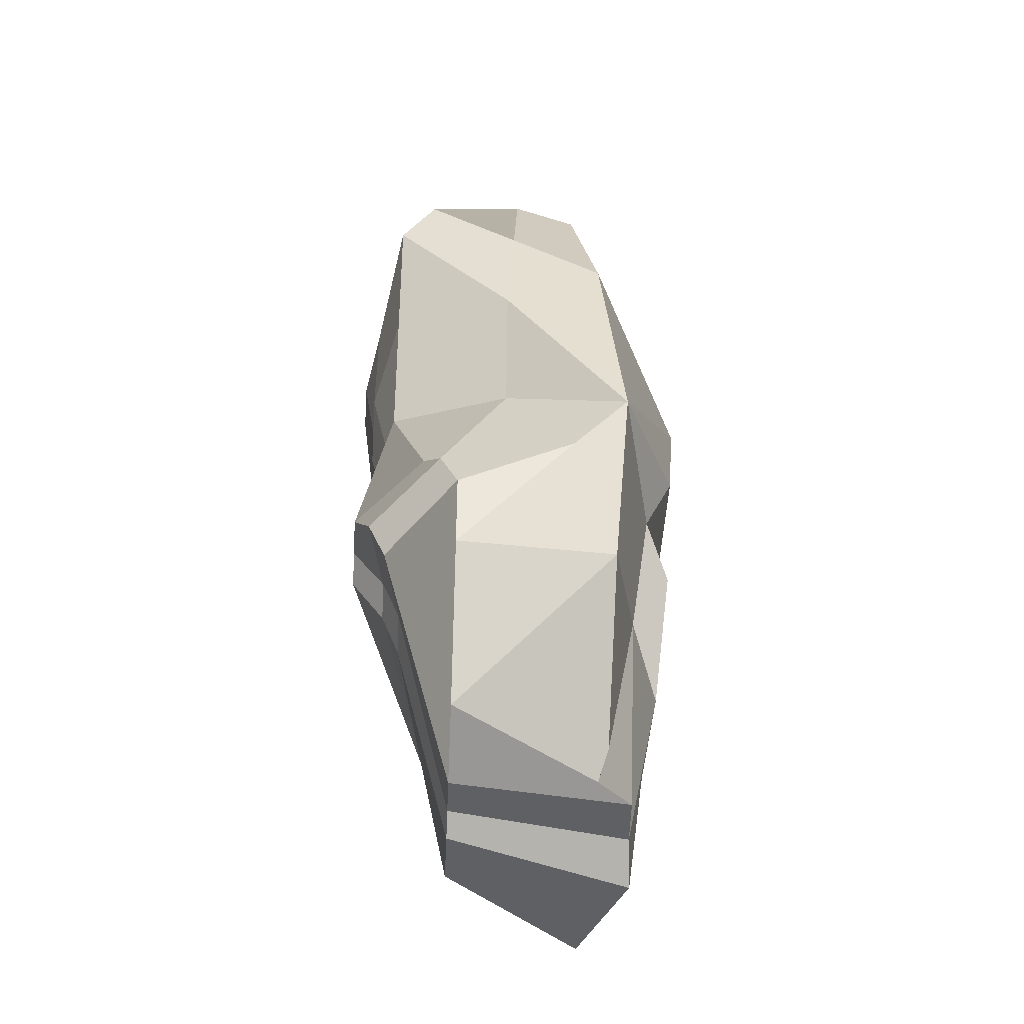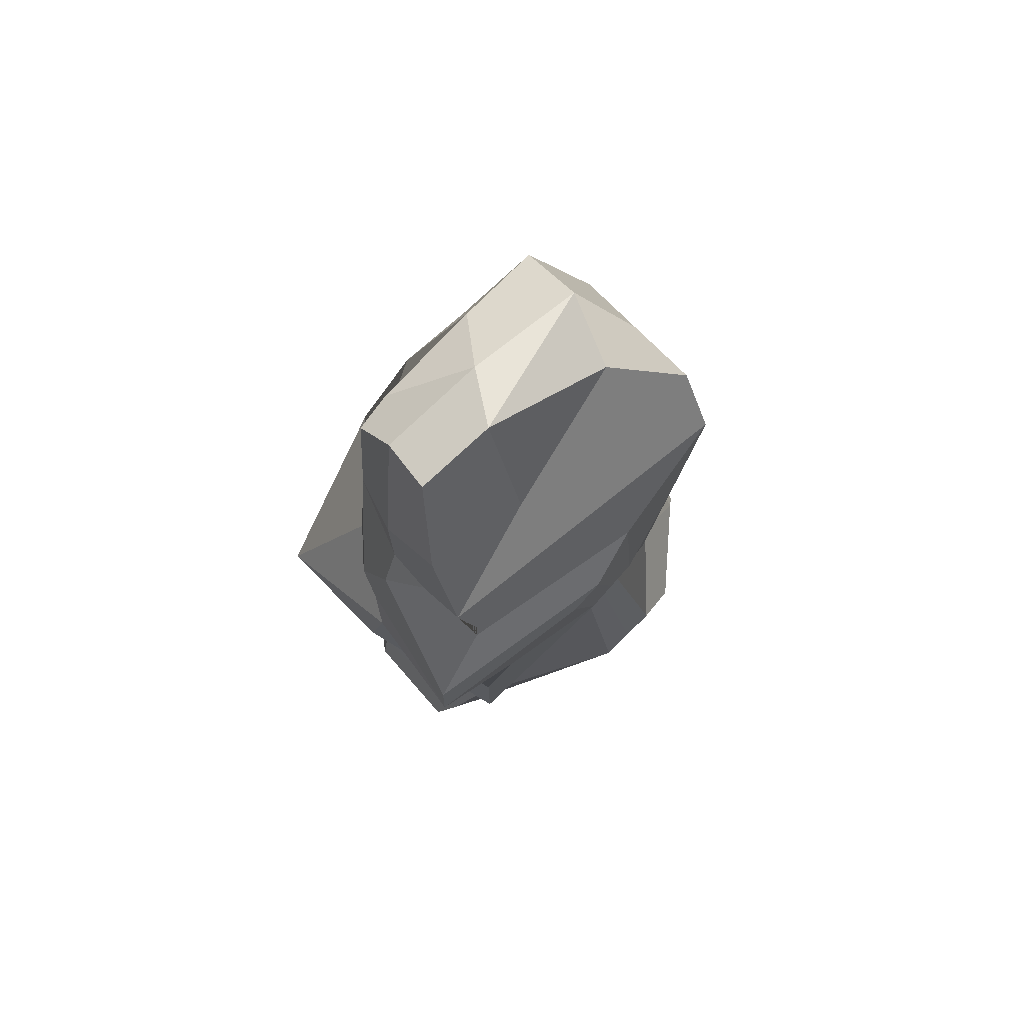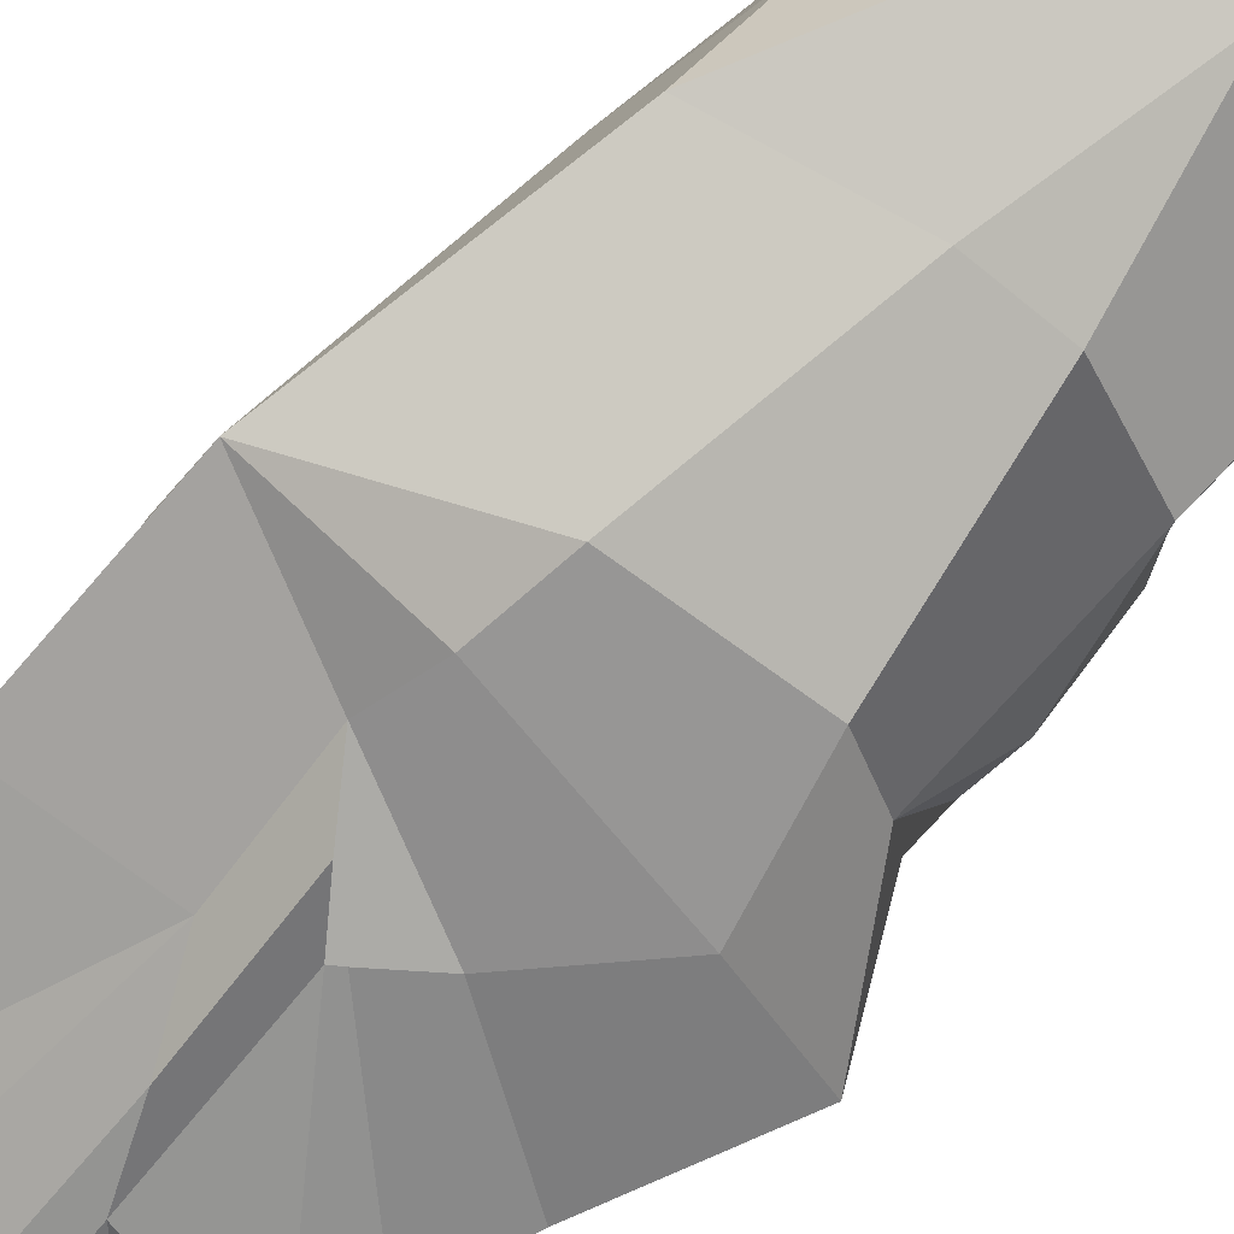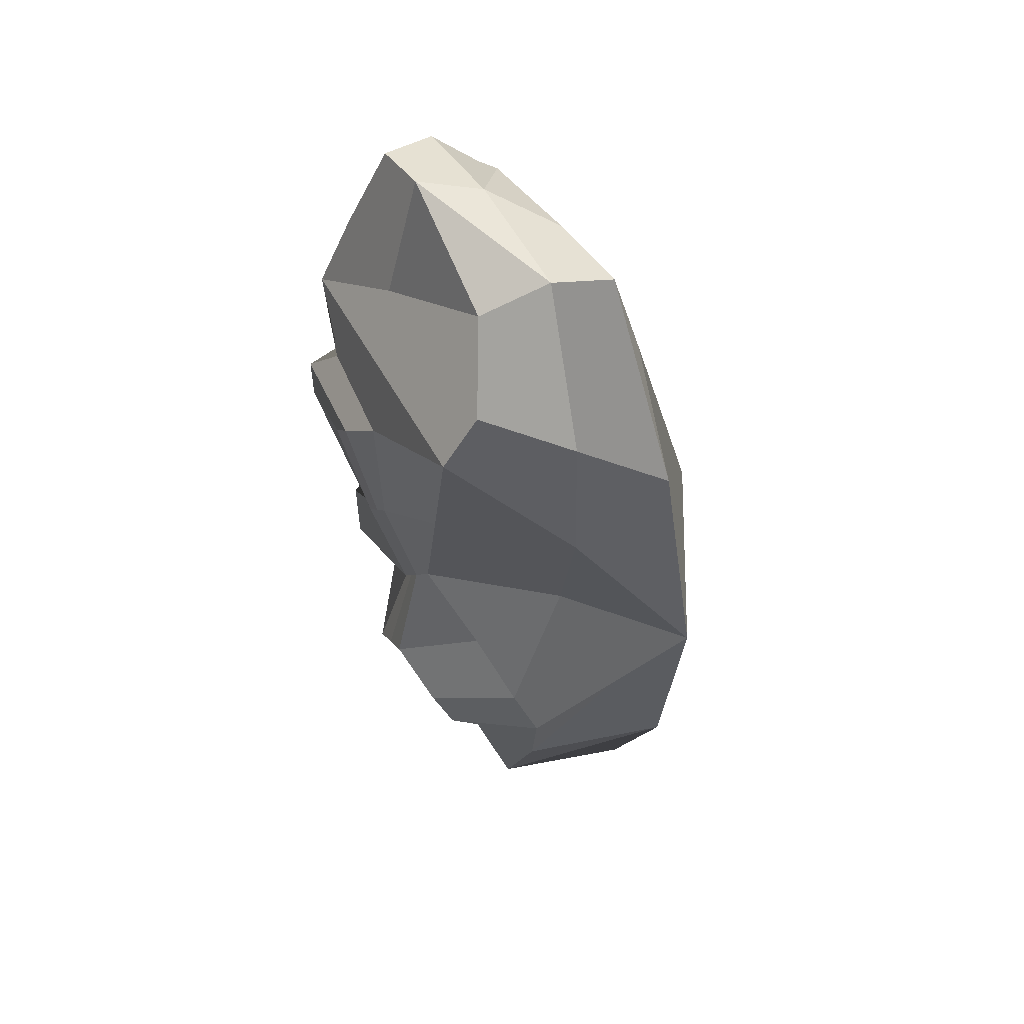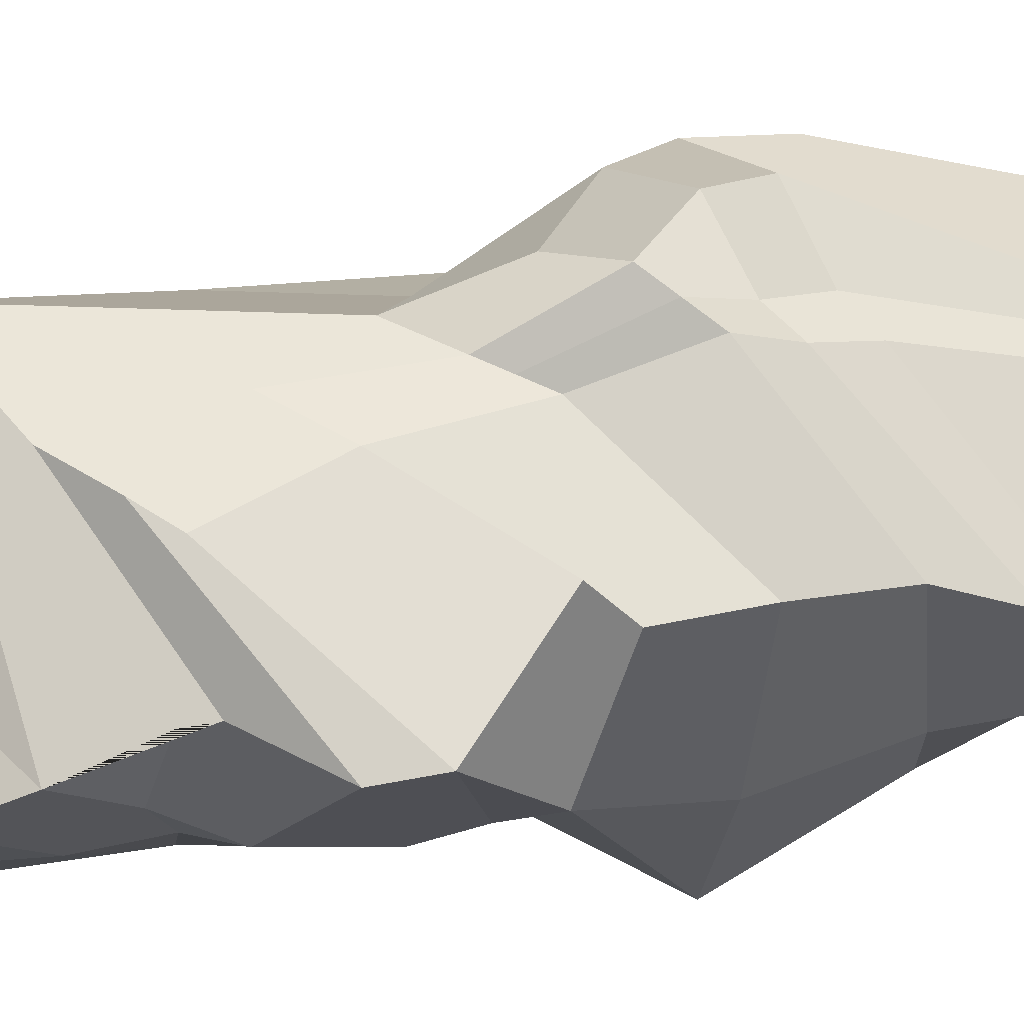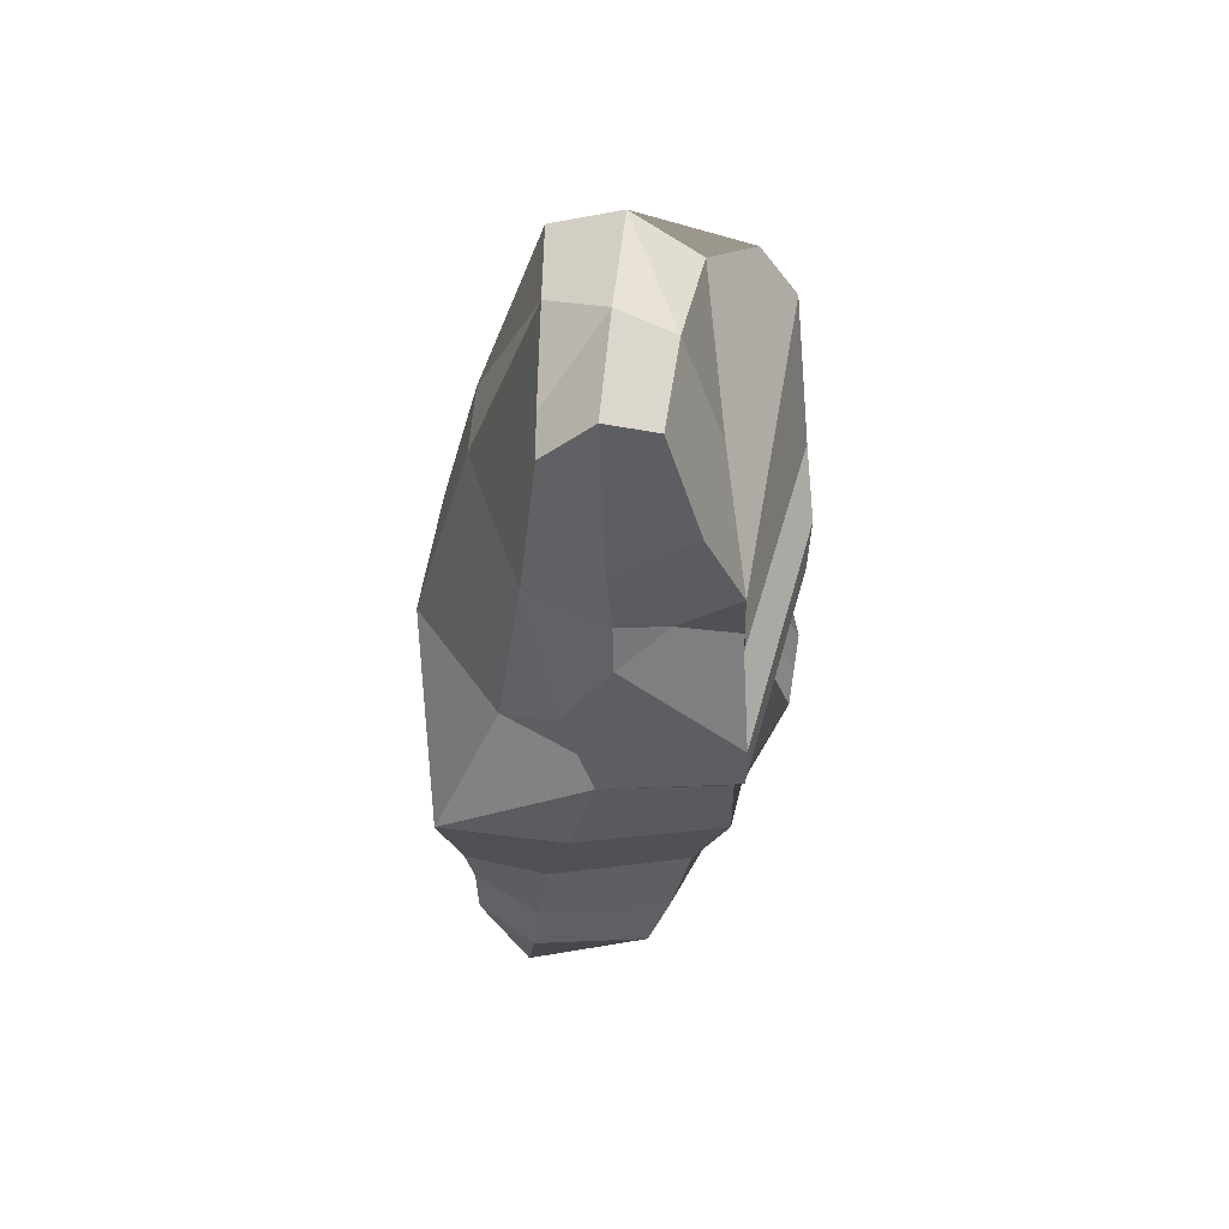
<metadata>
{"format":"obj","ext":"obj","renderer":"f3d","projection":"perspective","resolution":1024,"background":"white","views":[{"elev":-42.6,"azim":-92.7,"up":"+Z"},{"elev":69.9,"azim":142.4,"up":"+Z"},{"elev":-73.0,"azim":-43.2,"up":"+Y"},{"elev":54.5,"azim":-116.1,"up":"+Z"},{"elev":66.6,"azim":79.4,"up":"+Y"},{"elev":54.4,"azim":100.1,"up":"+Z"}]}
</metadata>
<code>
o Cube.001
v 0.2565 -0.1682 6.648
v 0.4724 1.832 6.648
v 0.2686 -0.2911 -5.851
v -0.412 1.832 -5.065
v 3.582 0.361 6.249
v 3.582 1.832 7.023
v 3.298 -0.1682 -6.795
v 2.706 1.832 -5.957
v 4.555 -1.055 -0.7693
v -1.83 -0.756 -0.2294
v 0.2565 2.908 1.268
v 3.404 2.908 -1.516
v 3.298 -0.9136 -5.261
v -1.519 1.832 -1.722
v 3.843 1.832 -4.421
v -0.5925 2.908 5.109
v 3.582 -0.2893 0.8237
v 3.889 2.908 4.573
v 4.412 3.114 1.339
v 1.532 -0.813 -6.795
v 1.705 1.832 -5.93
v 1.257 2.908 -0.1238
v 1.158 -1.267 -2.426
v 1.158 2.673 -2.912
v 2.181 3.502 3.109
v 0.2044 -0.7516 -6.265
v 3.259 2.37 -2.809
v 3.747 -0.9343 -2.936
v -0.3624 2.37 -0.227
v -0.4497 2.905 -2.317
v 3.582 2.908 3.071
v 0.9084 1.832 -5.497
v 0.7565 2.908 0.5721
v 0.08845 -1.202 -1.008
v 1.088 3.295 4.224
v 1.207 3.443 -1.518
v 0.4225 3.443 -0.8725
v -1.211 -0.4621 3.529
v 3.889 2.37 5.611
v -0.5925 2.37 5.878
v 3.582 0.09638 3.701
v 0.2565 0.8318 7.06
v 3.582 1.096 7.053
v -0.7869 1.076 0.8385
v 3.369 -0.9136 -4.178
v -1.21 2.101 -0.9744
v 4.149 1.37 3.047
v -1.211 1.076 2.759
v 1.307 1.832 -5.714
v 1.007 2.908 0.2241
v 0.6233 -1.555 -1.717
v 1.766 3.502 3.552
v 1.091 -0.7897 -6.265
v 3.583 2.101 -3.775
v 0.6233 2.673 -2.615
v 4.412 3.114 2.09
v 1.183 2.942 -2.215
v -0.2827 3.174 -1.595
v 0.8149 3.443 -1.195
v 3.889 1.233 4.591
v -0.902 0.9538 4.704
v 0.7191 2.942 -1.905
v -0.168 2.908 3.188
v 2.919 2.908 0.02645
v 1.588 3.295 1.607
v 0.9222 3.295 2.398
v 1.255 3.295 2.003
v -0.9991 1.076 1.799
v 3.415 2.908 -0.3688
v 4.248 1.134 0.3594
v 4.149 0.6539 1.775
v 3.889 1.307 3.62
v 4.149 0.8815 1.013
v 3.582 2.908 3.464
v 3.889 2.046 3.83
v 2.058 0.9751 7.289
v 2.482 1.832 7.435
v 2.368 2.393 5.565
v 1.494 0.02864 6.648
v 3.082 0.2815 6.501
v 0.2185 -1.643 -0.04169
v 0.8261 -1.016 4.157
v 0.3142 -1.74 1.148
v 1.886 -1.38 -1.778
v 3.041 -1.48 -0.4362
v 2.49 -1.624 1.391
v 1.27 -1.359 -2.297
v 2 -0.8796 4.231
v -1.685 -0.491 -3.249
v -1.561 0.06598 -0.9063
v -1.365 1.832 -2.79
v 0.3227 -0.9238 -2.893
v 1.379 -1.064 -5
v 0.876 -1.278 -3.93
v -0.5541 -0.3723 -5.869
v 3.853 0.3445 -2.887
v 3.796 0.16 -4.24
v 4.29 0.758 -1.111
v 3.843 0.06751 -5.166
f 61 40 16 48
f 20 21 8 7
f 7 8 15 99
f 43 6 77 76
f 20 7 93
f 32 4 91 14 30
f 27 36 22 12
f 44 11 29 46
f 10 81 83
f 66 63 16 35
f 9 98 70
f 14 91 90
f 92 94 51 34
f 37 29 11 33
f 28 96 98 9
f 60 39 6 43
f 68 63 11 44
f 41 5 80 79 88
f 18 78 77 6 39
f 2 78 18 16 40
f 47 56 31 74 75
f 31 35 16 18 74
f 19 73 70
f 64 65 25 19
f 8 21 24 15
f 53 20 93 94
f 53 49 21 20
f 3 4 32 26
f 3 26 92 95
f 56 52 35 31
f 45 97 96 28
f 59 37 33 50
f 62 58 37 59
f 58 46 29 37
f 10 34 81
f 67 66 35 52
f 54 57 36 27
f 49 32 30 55
f 17 41 88 86
f 47 75 72
f 42 2 40 61
f 1 42 61 38
f 17 71 41
f 21 49 55 24
f 15 24 57 54
f 65 67 52 25
f 30 14 46 58
f 57 62 59 36
f 24 55 62 57
f 55 30 58 62
f 36 59 50 22
f 13 99 97 45
f 19 25 52 56
f 26 32 49 53
f 26 53 94 92
f 17 73 71
f 10 48 68 44
f 41 60 43 5
f 10 44 46 14 90
f 5 43 76 80
f 38 61 48 10
f 22 50 67 65
f 50 33 66 67
f 12 22 65 64 69
f 48 16 63 68
f 33 11 63 66
f 51 23 87 84 34
f 75 74 18
f 70 69 64 19
f 71 73 19 56 47
f 41 72 60
f 72 41 71 47
f 70 73 17 9
f 72 75 18 39 60
f 76 77 42
f 77 78 2
f 79 76 42 1
f 80 76 79
f 42 77 2
f 82 79 1 38
f 83 82 38 10
f 83 81 85 86
f 81 34 84 85
f 88 79 82
f 84 87 45 28
f 86 85 9 17
f 86 88 82 83
f 85 84 28 9
f 87 23 13 45
f 90 91 89 10
f 89 91 4
f 4 3 95 89
f 94 93 23 51
f 89 92 34 10
f 95 92 89
f 93 13 23
f 13 93 7
f 96 97 54 27
f 70 98 12 69
f 97 99 15 54
f 98 96 27 12
f 99 13 7

</code>
